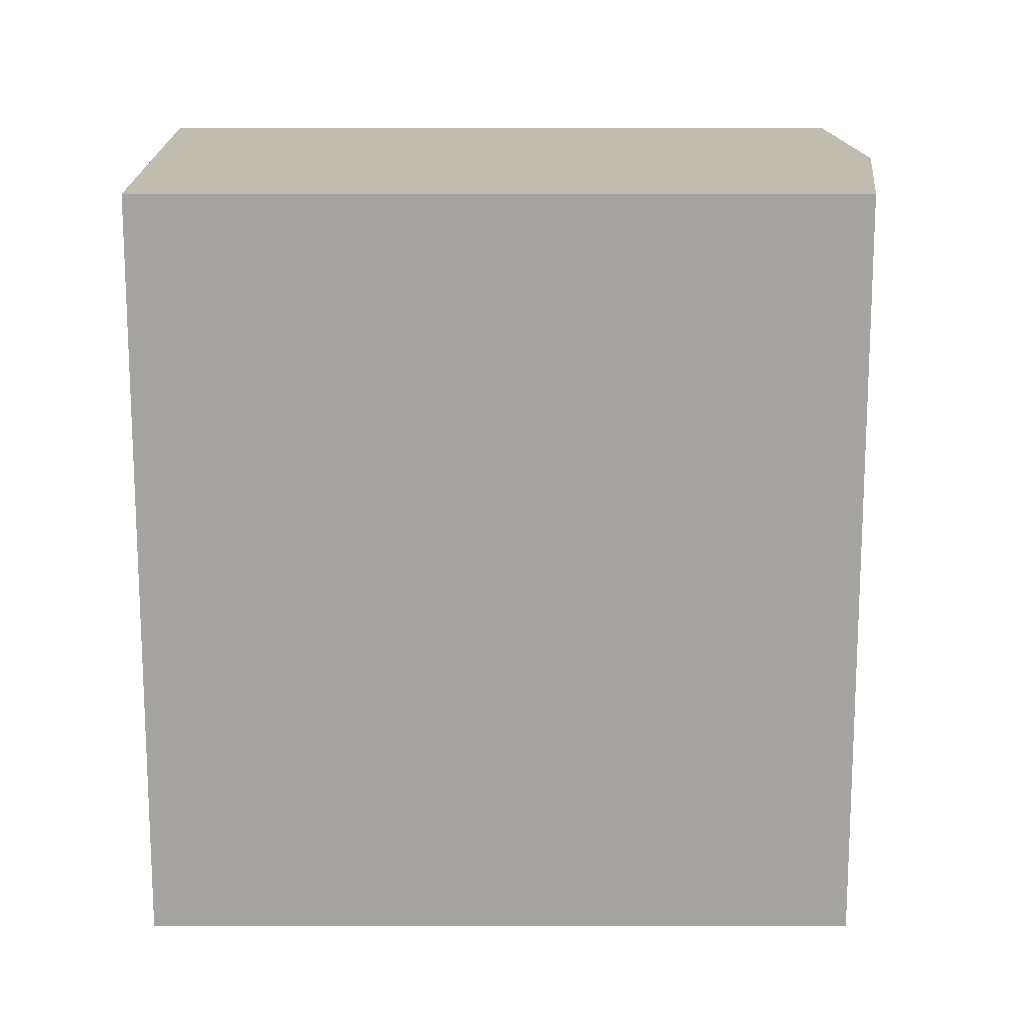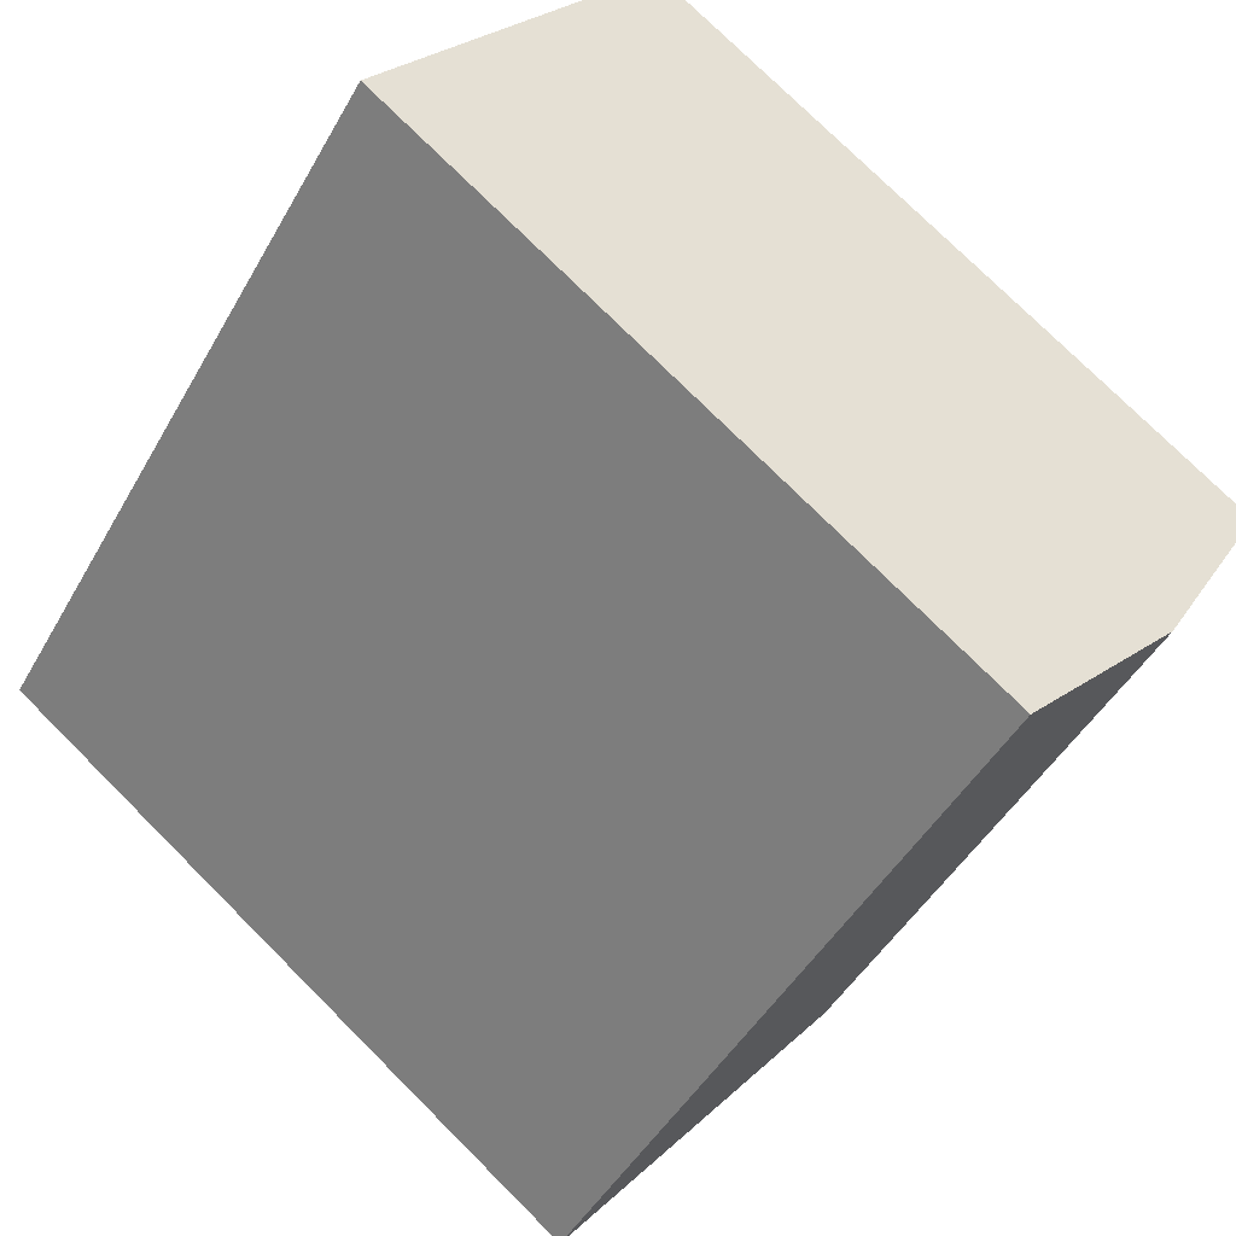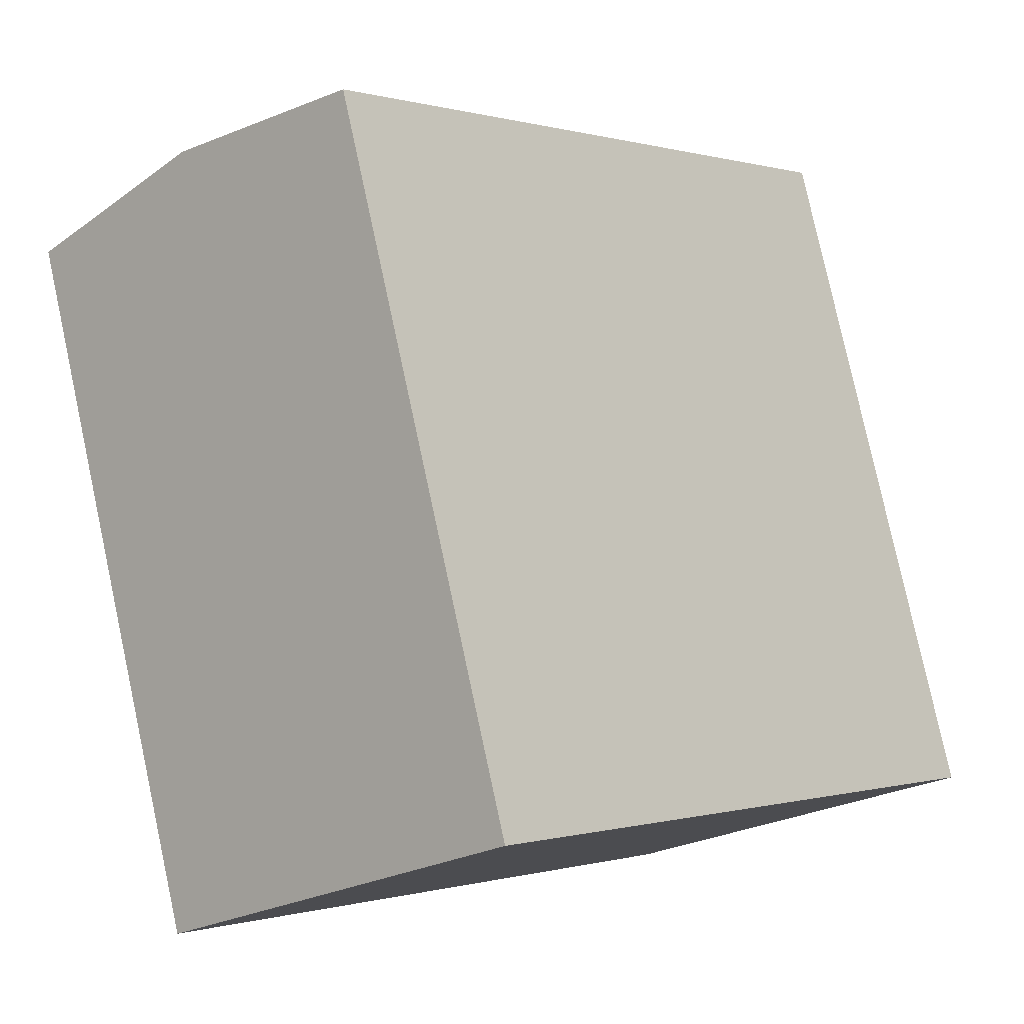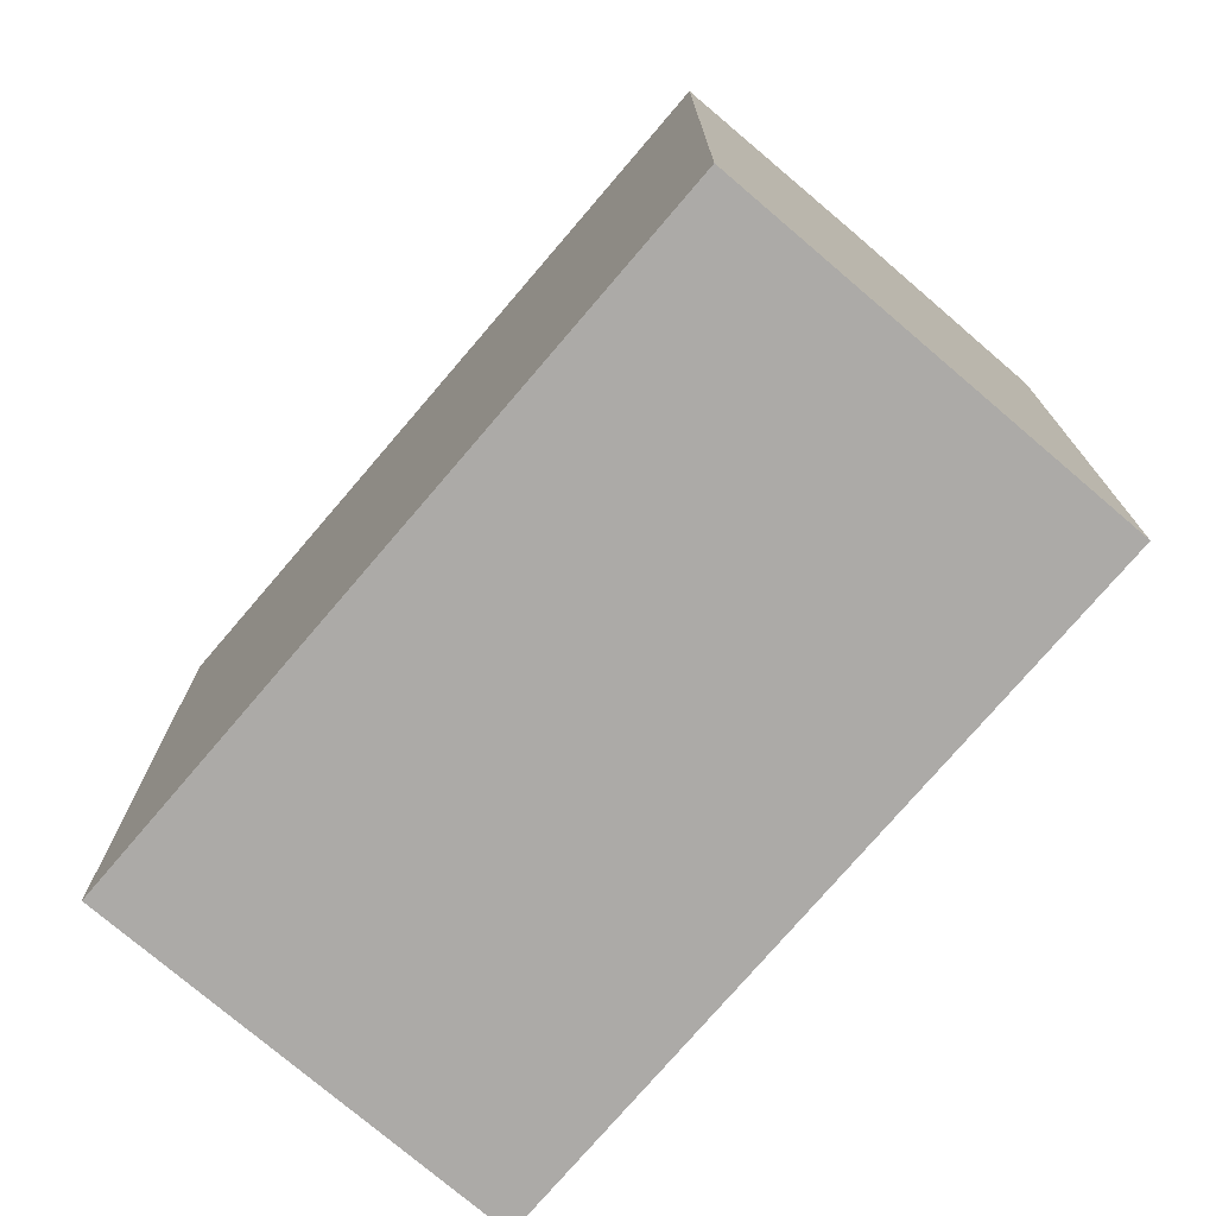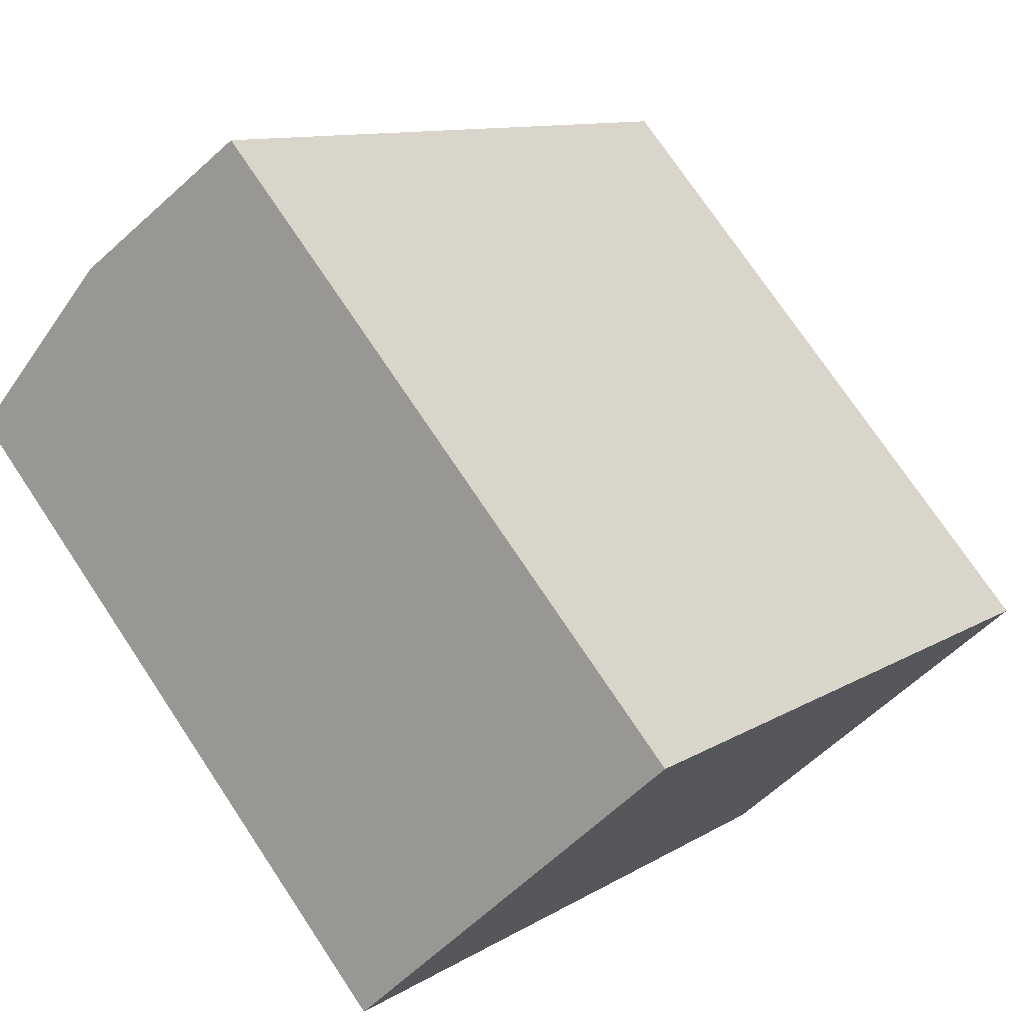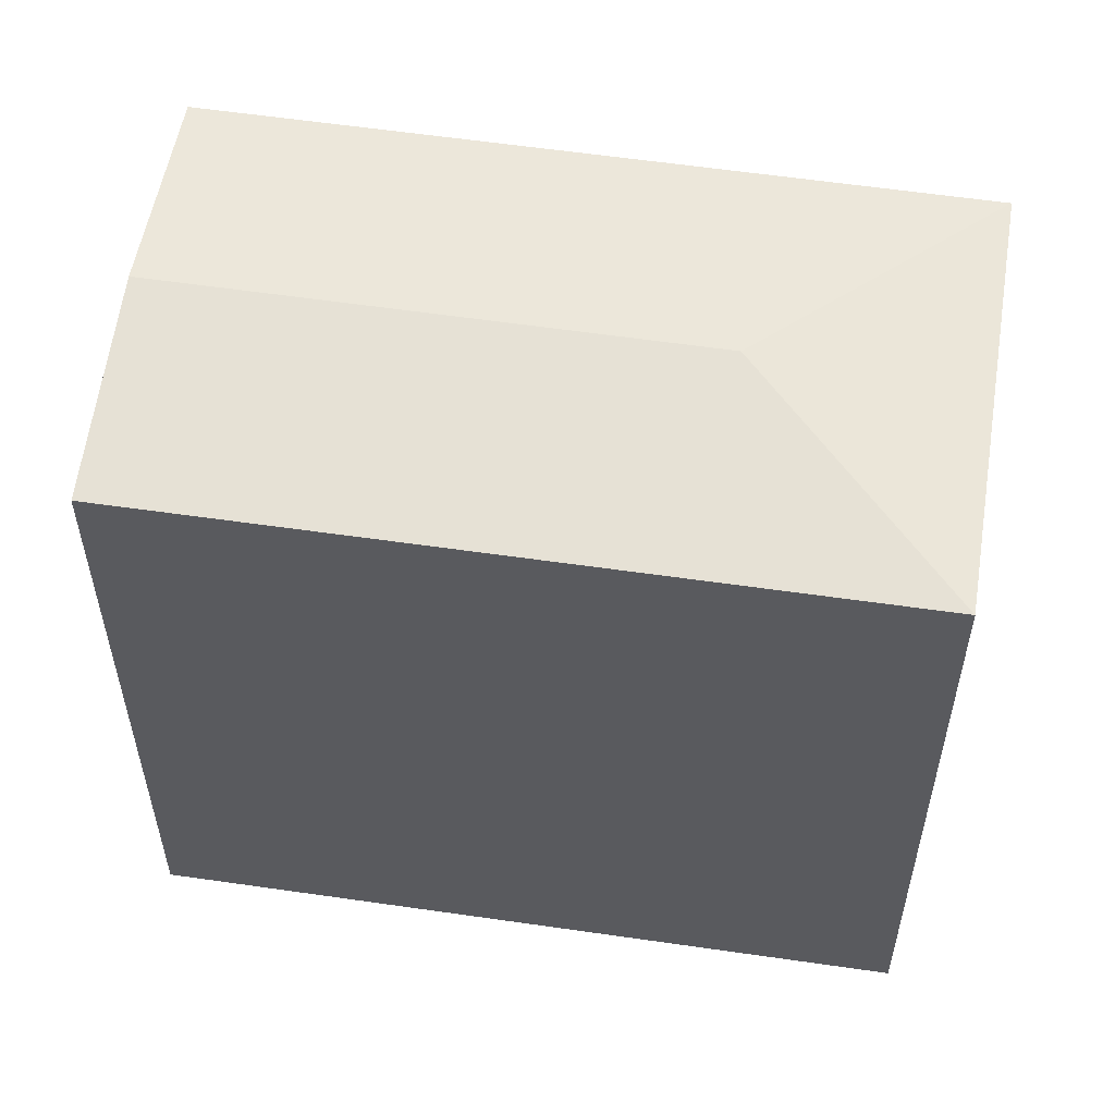
<metadata>
{"format":"obj","ext":"obj","renderer":"f3d","projection":"perspective","resolution":1024,"background":"white","views":[{"elev":58.2,"azim":90.0,"up":"+Z"},{"elev":75.8,"azim":135.0,"up":"+Z"},{"elev":79.4,"azim":-12.2,"up":"+Z"},{"elev":-76.1,"azim":-82.1,"up":"+Y"},{"elev":74.2,"azim":-33.7,"up":"+Z"},{"elev":57.5,"azim":57.1,"up":"+Y"}]}
</metadata>
<code>
v  14.64 20.62 -7.185
v  9.259 19.93 8.216
v  23.32 19.93 -7.704
v  4.619 20.62 4.099
v  8.968 19.97 7.958
v  16.56 19.93 -13.74
v  14.12 19.93 -15.9
v  14.13 19.93 -15.92
v  0.15 19.95 0.133
v  0 19.93 1.22e-15
v  0 0 0
v  0.15 -8.144e-18 0.133
v  9.259 -5.031e-16 8.216
v  4.619 -2.51e-16 4.099
v  8.968 -4.873e-16 7.958
v  23.32 4.717e-16 -7.704
v  14.13 9.746e-16 -15.92
v  16.56 8.415e-16 -13.74
v  14.12 9.737e-16 -15.9
g defaultobject
f 1 2 3
f 2 1 4
f 2 4 5
f 6 1 3
f 1 6 7
f 6 8 7
f 9 7 10
f 7 9 1
f 1 9 4
f 11 9 10
f 9 11 4
f 4 11 5
f 5 11 2
f 2 11 12
f 2 12 13
f 13 12 14
f 13 14 15
f 2 16 3
f 16 2 13
f 16 6 3
f 6 16 8
f 8 16 17
f 17 16 18
f 7 11 10
f 11 7 8
f 11 8 19
f 19 8 17
f 15 16 13
f 16 15 14
f 16 14 12
f 16 12 11
f 16 11 19
f 16 19 18
f 18 19 17

</code>
